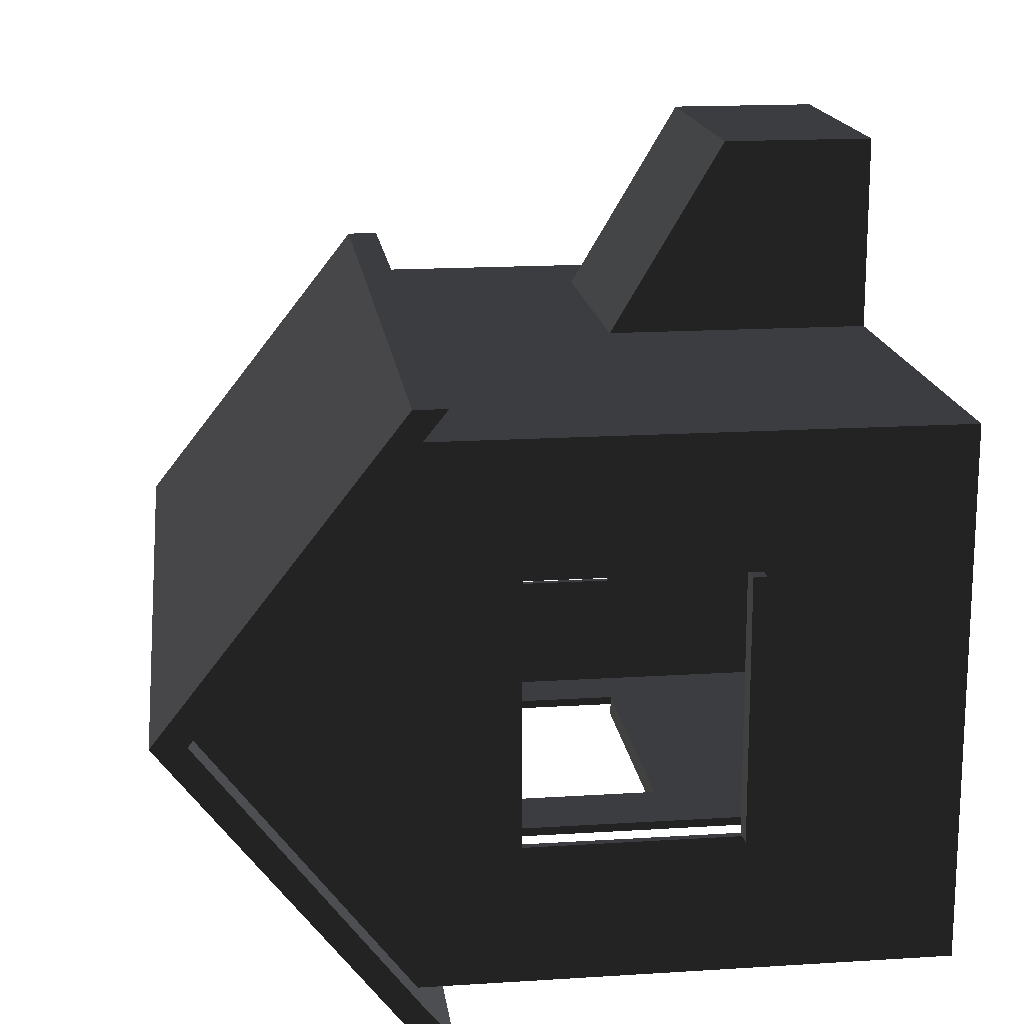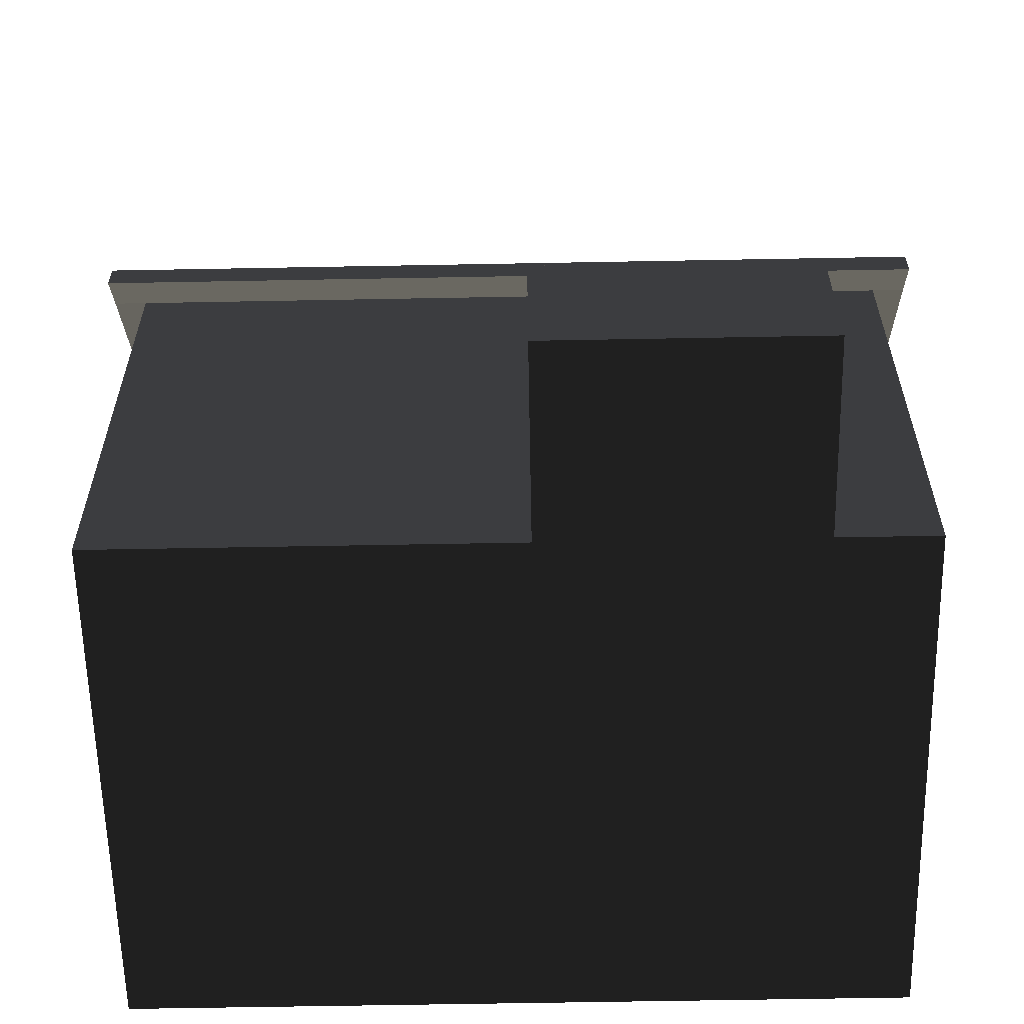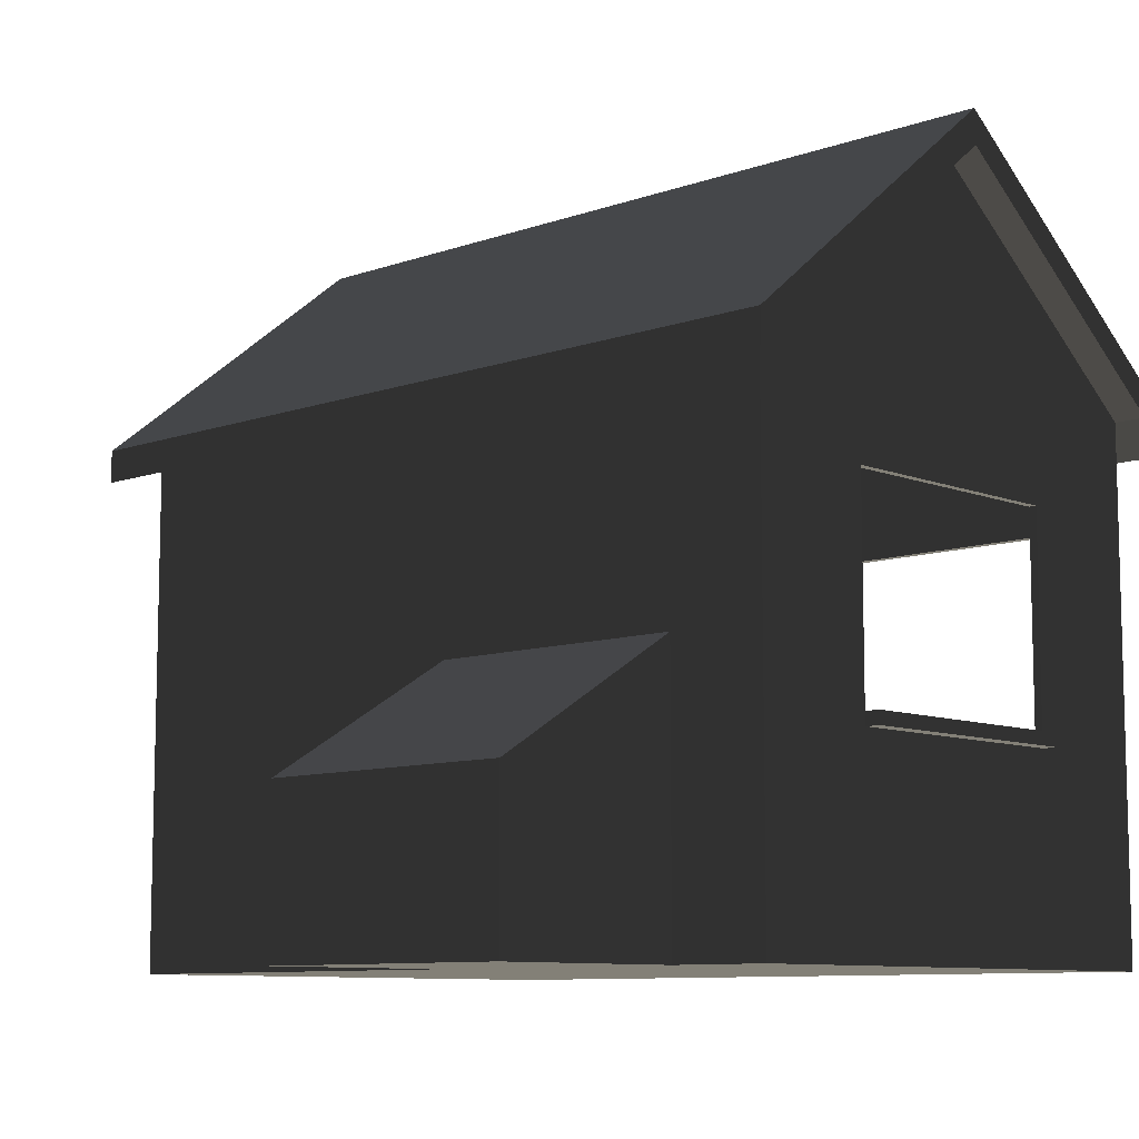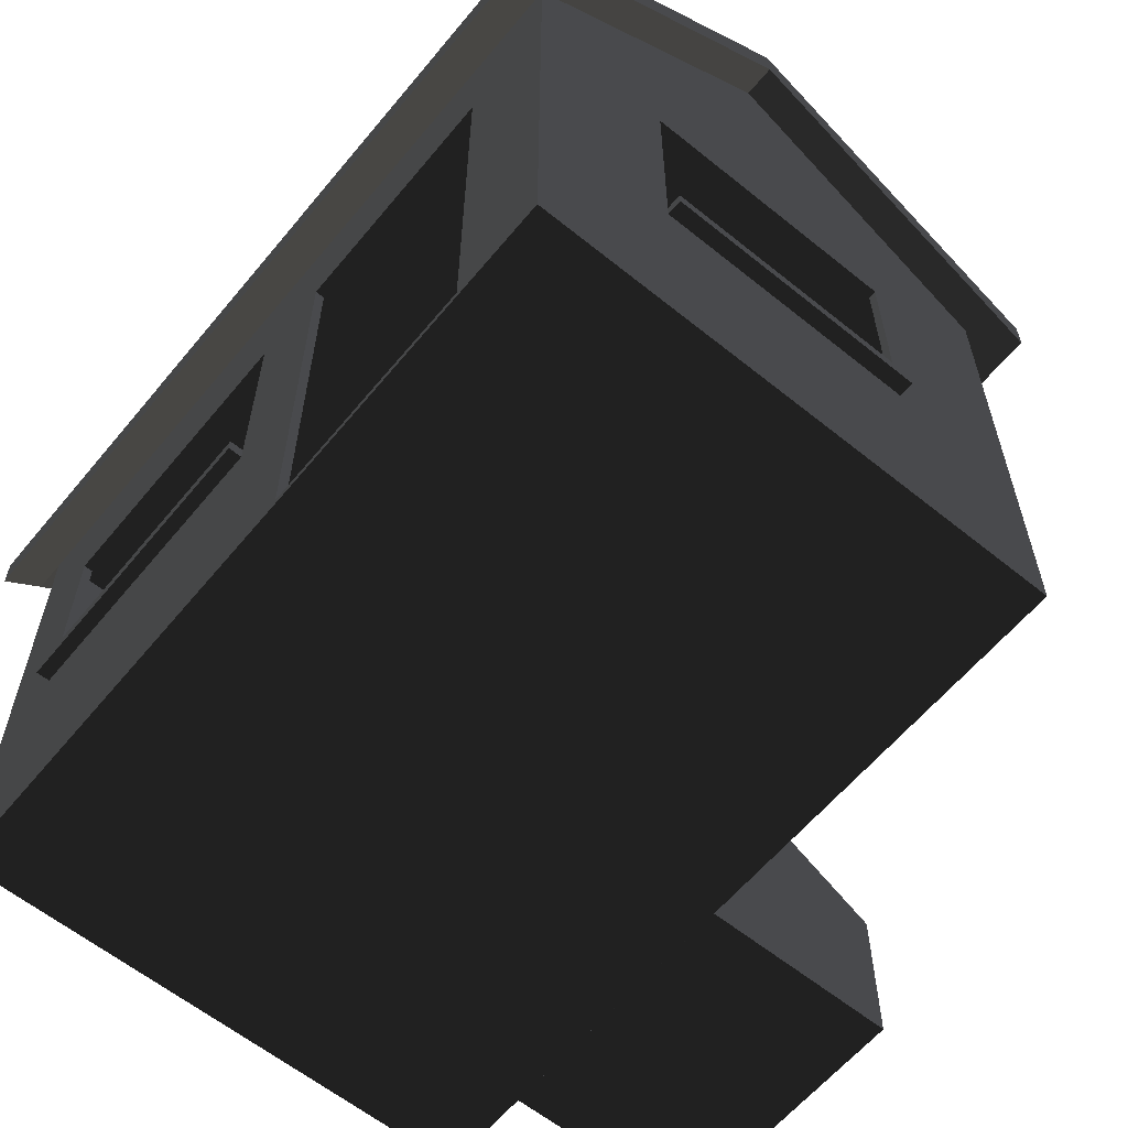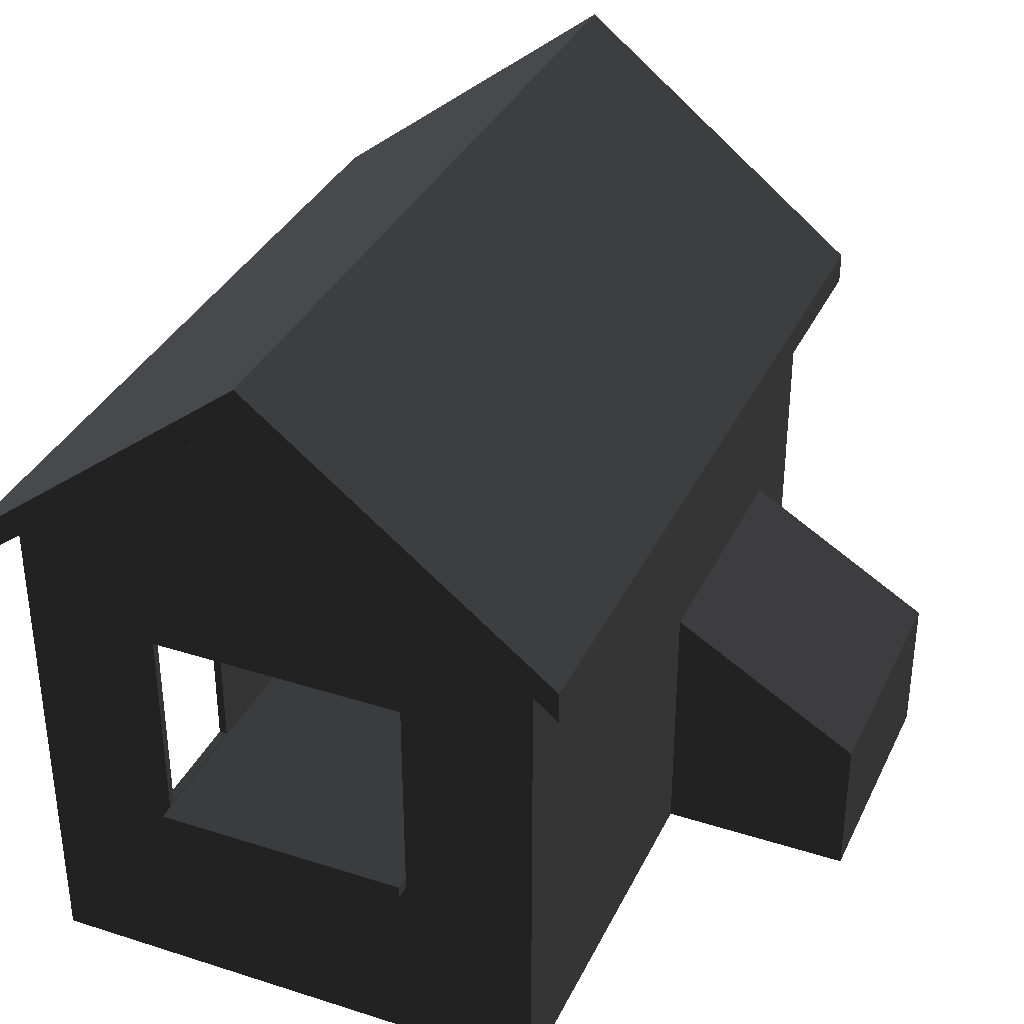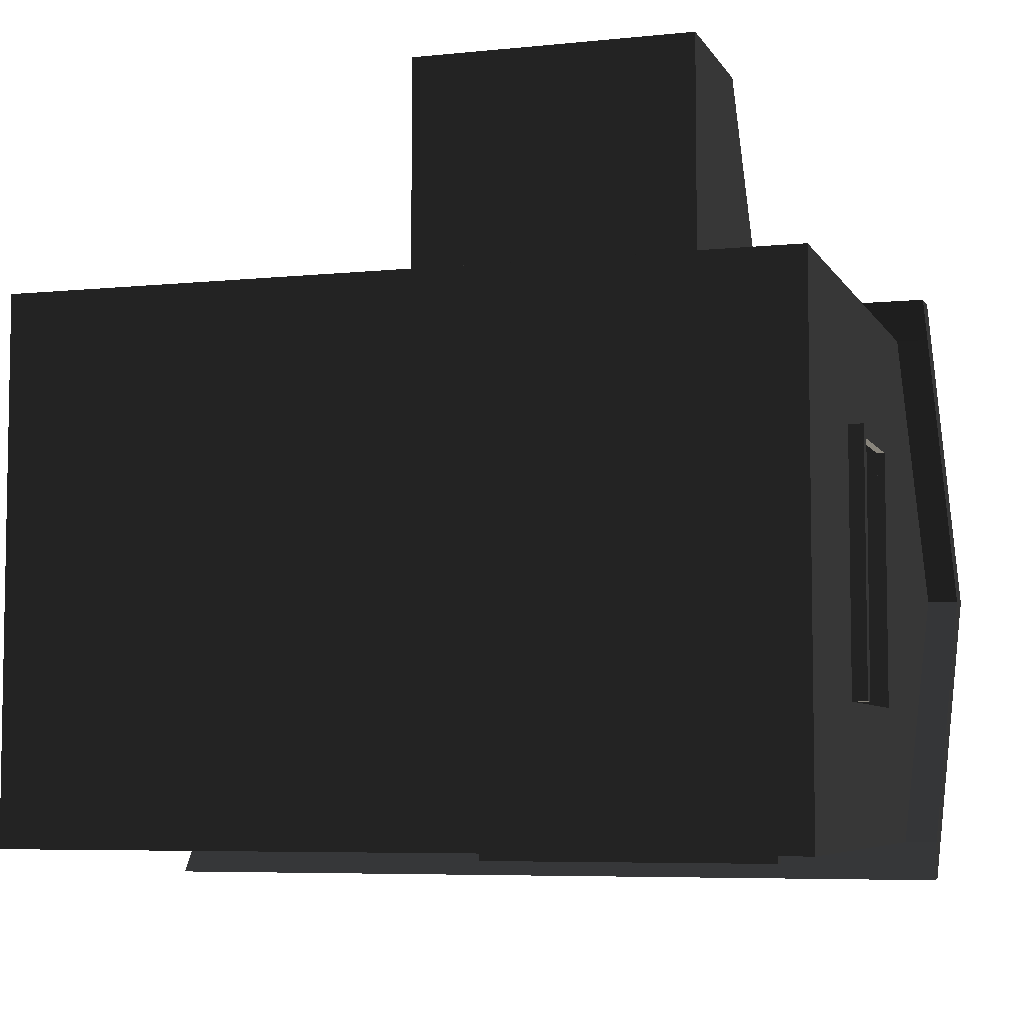
<metadata>
{"format":"obj","ext":"obj","renderer":"f3d","projection":"perspective","resolution":1024,"background":"white","views":[{"elev":16.8,"azim":82.7,"up":"+Y"},{"elev":-60.2,"azim":-178.9,"up":"+Z"},{"elev":-9.2,"azim":-136.6,"up":"+Z"},{"elev":-60.8,"azim":50.5,"up":"+Z"},{"elev":35.2,"azim":113.0,"up":"+Z"},{"elev":-6.1,"azim":-162.7,"up":"+Y"}]}
</metadata>
<code>
v 304.6 41.28 -132.2
v 304.6 -163.6 -132.2
v -304.6 41.28 -132.2
v -316.4 -163.5 -132.2
v -316.4 41.22 -132.2
v 316.4 -163.5 -132.2
v 316.4 41.22 -132.2
v -16.11 -271.4 -127
v -304.6 -163.6 -132.2
v -247.5 -271.4 -127
v 298.5 41.28 -132.2
v 298.5 -163.6 -132.2
v -298.5 -163.6 -132.2
v -298.5 41.28 -132.2
v -16.11 -264.2 -127
v -247.5 -264.2 -127
v -247.5 -281.9 -127
v -16.11 -281.9 -127
v -16.52 301.2 -175.5
v -227.1 301.2 -175.5
v -16.52 145.1 -297
v -16.52 301.2 -297
v -227.1 301.2 -297
v -227.1 145.1 -297
v -16.52 145.1 -297
v -227.1 145.1 -297
v -227.1 145.3 -297
v -227.1 145.3 -83.02
v -16.52 145.3 -83.02
v -16.52 145.3 -297
v 316.4 -163.5 -142.4
v 316.4 41.22 -142.4
v 304.6 41.28 31.52
v 304.6 -163.6 31.52
v 304.6 41.28 -142.4
v 304.6 145.3 -297
v 304.6 -163.6 -142.4
v 330 -301.2 110.4
v -330 -301.2 110.4
v -330 -62.15 297
v 330 -62.65 297
v 330 175.1 110.4
v -330 175.1 110.4
v -316.4 -163.5 -142.4
v -316.4 41.22 -142.4
v -304.6 41.28 31.52
v -304.6 -163.6 31.52
v -304.6 41.28 -142.4
v -304.6 -163.6 -142.4
v -304.6 145.3 -297
v -330 -301.2 85.06
v 330 -301.2 85.06
v -16.11 -281.9 -137.2
v -247.5 -281.9 -137.2
v -16.11 -271.4 -137.2
v 46.22 -271.4 32.22
v 228.3 -271.4 32.22
v 304.6 -271.4 -297
v 46.22 -271.4 -291
v 228.3 -271.4 -291
v -16.11 -271.4 29.62
v -247.5 -271.4 29.62
v -247.5 -271.4 -137.2
v -304.6 -271.4 -297
v 330 -271.4 109.2
v 330 -62.46 270.2
v 304.6 -62.46 270.2
v 304.6 -271.4 109.2
v 304.6 145.3 109.2
v 330 145.3 109.2
v 330 175.1 85.06
v -330 175.1 85.06
v -330 145.3 109.2
v -304.6 145.3 109.2
v -298.5 41.28 31.52
v -298.5 -163.6 31.52
v -298.5 41.28 -142.4
v -298.5 -163.6 -142.4
v -298.5 138.2 105.7
v 298.5 41.28 31.52
v 298.5 138.2 105.7
v 298.5 -163.6 31.52
v 298.5 41.28 -142.4
v 298.5 -163.6 -142.4
v -298.5 138.2 -293.5
v 298.5 138.2 -293.5
v 46.22 -264.2 32.22
v 298.5 -264.2 105.7
v 228.3 -264.2 32.22
v 228.3 -264.2 -291
v 46.22 -264.2 -291
v 298.5 -264.2 -293.5
v -16.11 -264.2 29.62
v -247.5 -264.2 29.62
v -298.5 -264.2 105.7
v -16.11 -264.2 -137.2
v -247.5 -264.2 -137.2
v -298.5 -264.2 -293.5
v -330 -271.4 109.2
v -304.6 -271.4 109.2
v -304.6 -63.04 270.2
v -330 -63.04 270.2
g group0
g group1
g group2
f 101 102 100
f 102 99 100
f 97 98 96
f 98 97 95
f 97 94 95
f 94 93 95
f 91 92 90
f 90 92 89
f 92 88 89
f 89 88 87
f 88 95 87
f 95 93 87
f 93 96 87
f 87 96 91
f 96 98 91
f 98 92 91
f 86 92 85
f 92 98 85
f 92 86 84
f 84 86 83
f 92 84 88
f 84 82 88
f 88 82 81
f 82 80 81
f 80 83 81
f 83 86 81
f 79 95 81
f 95 88 81
f 79 81 85
f 81 86 85
f 98 78 85
f 78 77 85
f 98 95 78
f 78 95 76
f 95 79 76
f 76 79 75
f 75 79 77
f 79 85 77
f 73 74 72
f 70 71 69
f 71 72 69
f 72 74 69
f 67 68 66
f 68 65 66
f 64 100 63
f 63 100 62
f 62 100 61
f 59 60 58
f 60 57 58
f 58 57 68
f 57 56 68
f 68 56 100
f 100 56 61
f 61 56 55
f 56 59 55
f 55 59 63
f 63 59 64
f 59 58 64
f 63 54 55
f 54 53 55
f 65 68 52
f 99 51 100
f 51 52 100
f 52 68 100
f 101 100 74
f 64 50 49
f 49 50 48
f 64 49 100
f 49 47 100
f 100 47 74
f 47 46 74
f 46 48 74
f 48 50 74
f 48 45 49
f 45 44 49
f 72 71 43
f 71 42 43
f 40 41 39
f 41 38 39
f 52 51 38
f 51 39 38
f 67 69 68
f 58 37 36
f 37 35 36
f 58 68 37
f 37 68 34
f 68 69 34
f 34 69 33
f 33 69 35
f 69 36 35
f 35 37 32
f 37 31 32
f 71 70 42
f 52 38 65
f 70 66 42
f 65 38 66
f 38 41 66
f 41 42 66
f 67 66 69
f 66 70 69
f 101 74 102
f 74 73 102
f 72 43 73
f 51 99 39
f 73 43 102
f 99 102 39
f 43 40 102
f 40 39 102
f 41 40 42
f 40 43 42
f 30 36 29
f 36 69 29
f 69 74 29
f 29 74 28
f 27 28 50
f 28 74 50
f 27 50 26
f 50 64 26
f 26 64 25
f 64 58 25
f 58 36 25
f 36 30 25
f 23 24 22
f 24 21 22
f 28 20 29
f 20 19 29
f 23 22 20
f 22 19 20
f 28 27 20
f 20 27 23
f 26 24 27
f 24 23 27
f 29 19 30
f 19 22 30
f 25 30 21
f 30 22 21
f 91 59 87
f 59 56 87
f 87 56 89
f 56 57 89
f 90 60 91
f 60 59 91
f 89 57 90
f 57 60 90
f 18 53 17
f 53 54 17
f 15 16 96
f 16 97 96
f 77 78 14
f 78 13 14
f 84 83 12
f 83 11 12
f 63 10 54
f 10 17 54
f 94 62 93
f 62 61 93
f 49 9 78
f 9 13 78
f 55 53 8
f 53 18 8
f 32 31 7
f 31 6 7
f 45 5 44
f 5 4 44
f 49 44 9
f 44 4 9
f 75 46 76
f 46 47 76
f 47 49 76
f 49 78 76
f 48 46 77
f 46 75 77
f 48 3 45
f 3 5 45
f 37 2 31
f 2 6 31
f 33 80 34
f 80 82 34
f 55 96 61
f 96 93 61
f 97 63 94
f 63 62 94
f 35 32 1
f 32 7 1
f 35 83 33
f 83 80 33
f 84 37 82
f 37 34 82
f 8 15 55
f 15 96 55
f 18 17 8
f 17 10 8
f 16 15 10
f 15 8 10
f 10 63 16
f 63 97 16
f 4 5 9
f 5 3 9
f 3 14 9
f 14 13 9
f 3 48 14
f 48 77 14
f 35 1 83
f 1 11 83
f 6 2 7
f 7 2 1
f 2 12 1
f 12 11 1
f 2 37 12
f 37 84 12

</code>
